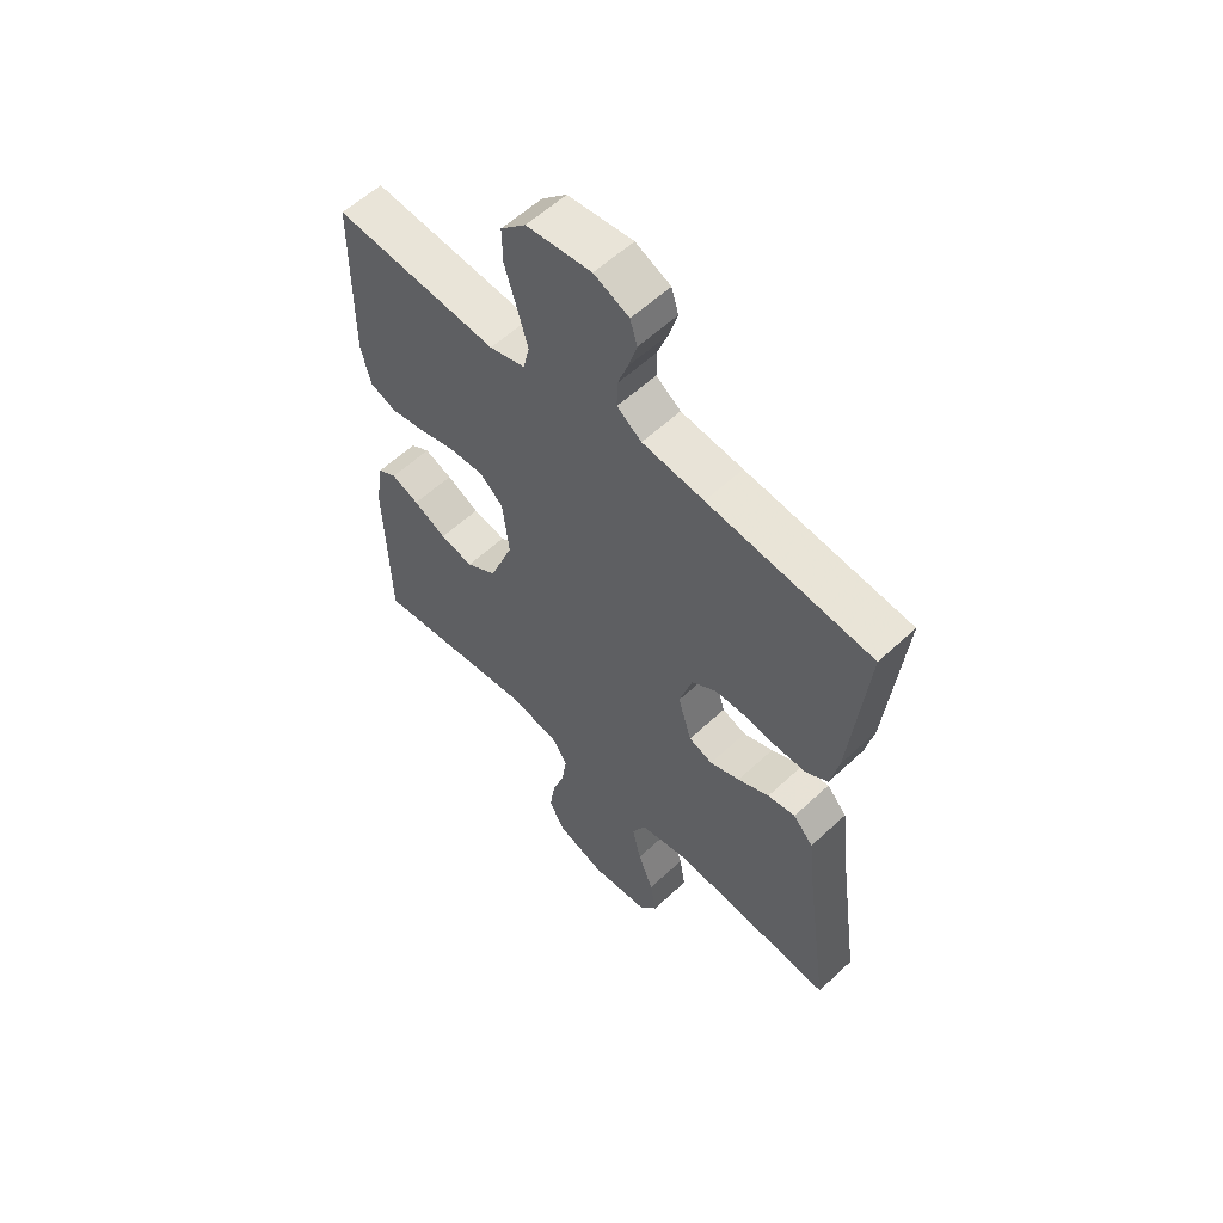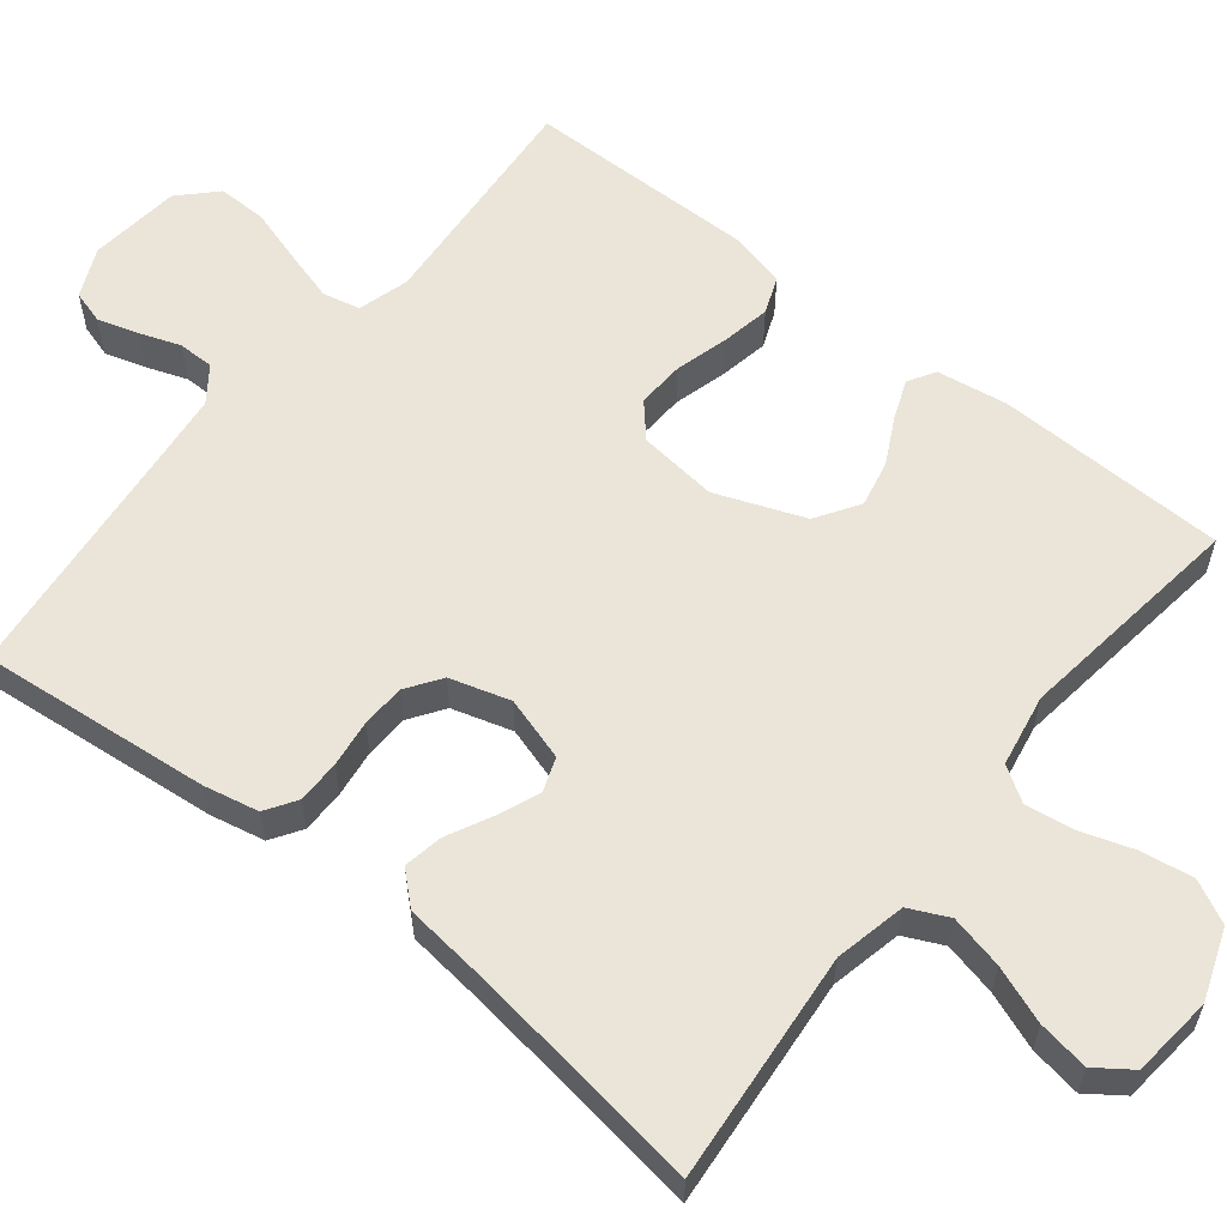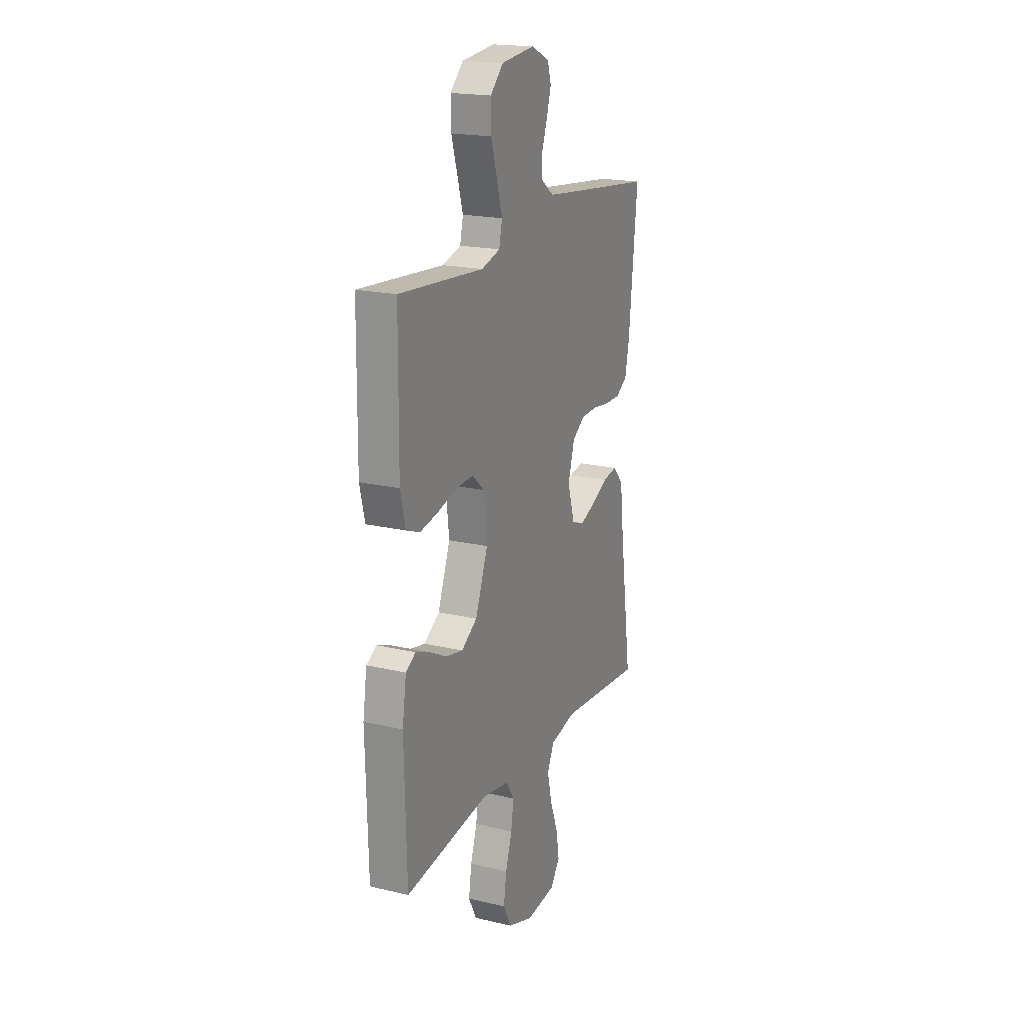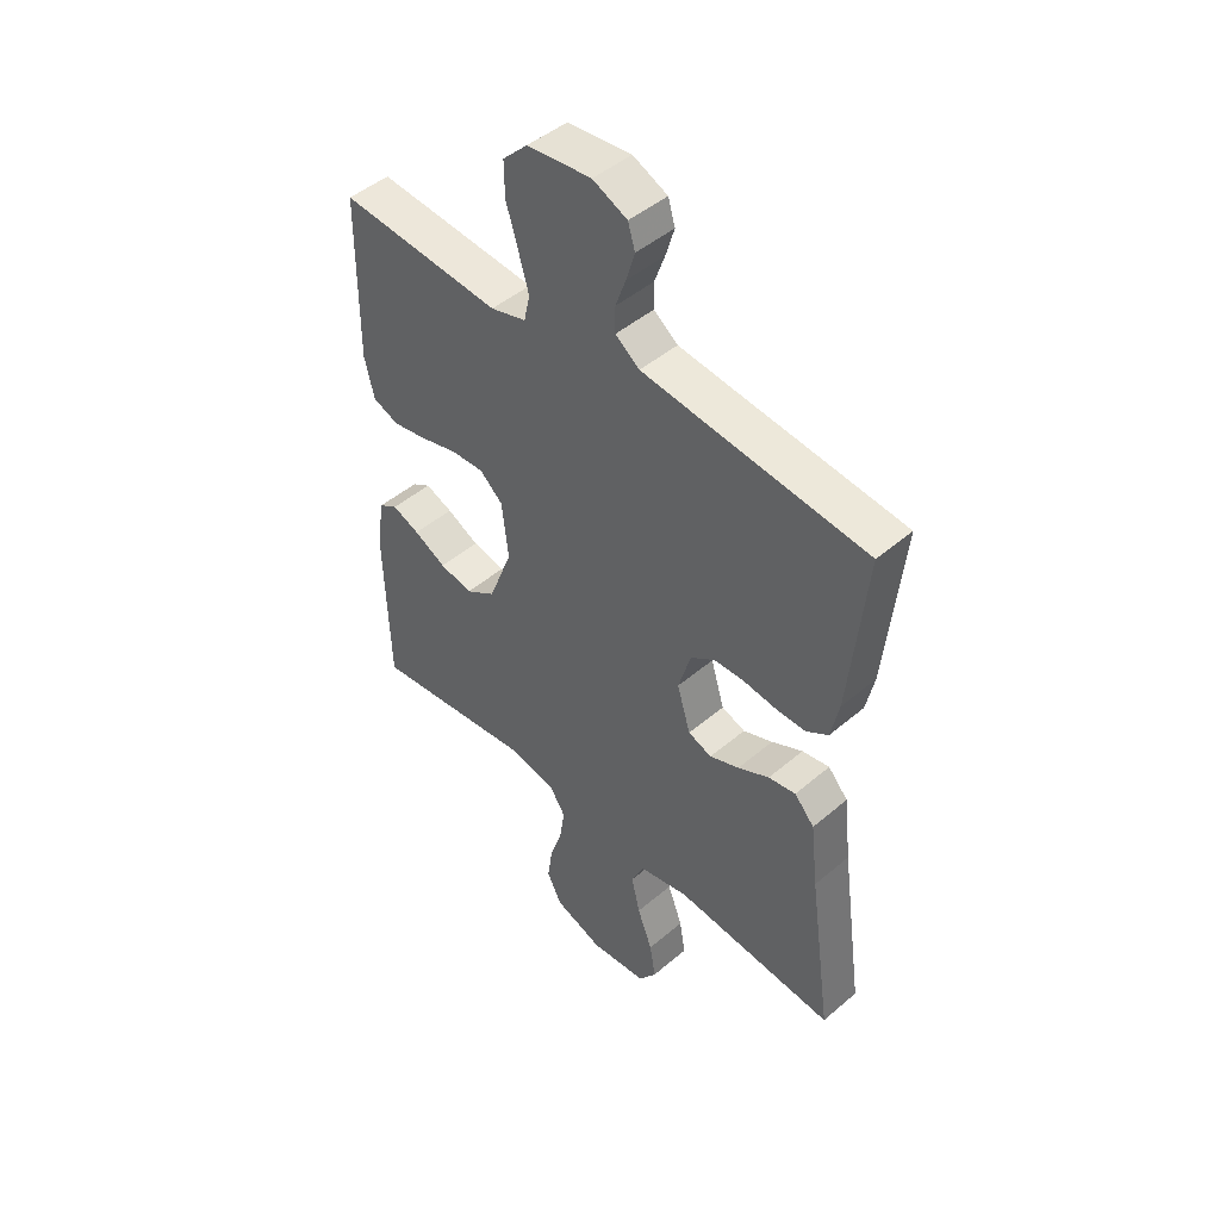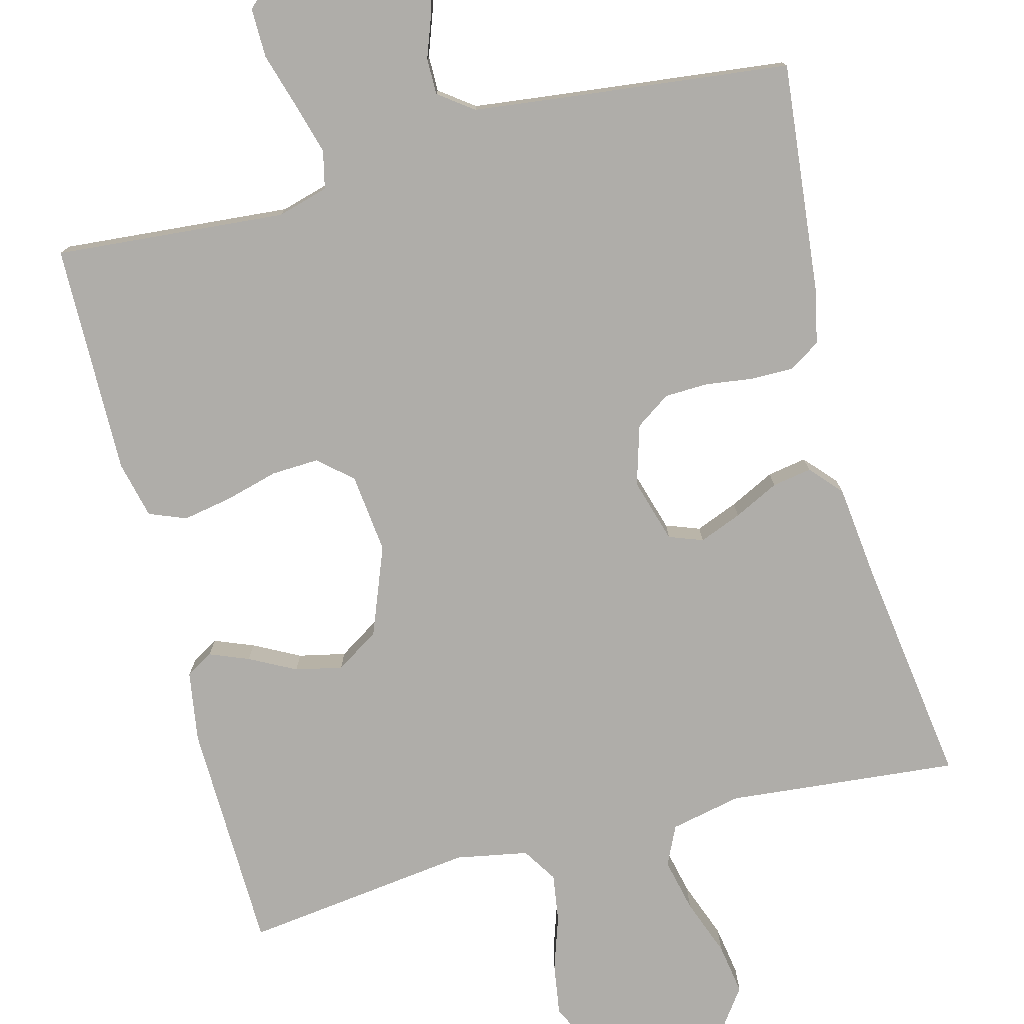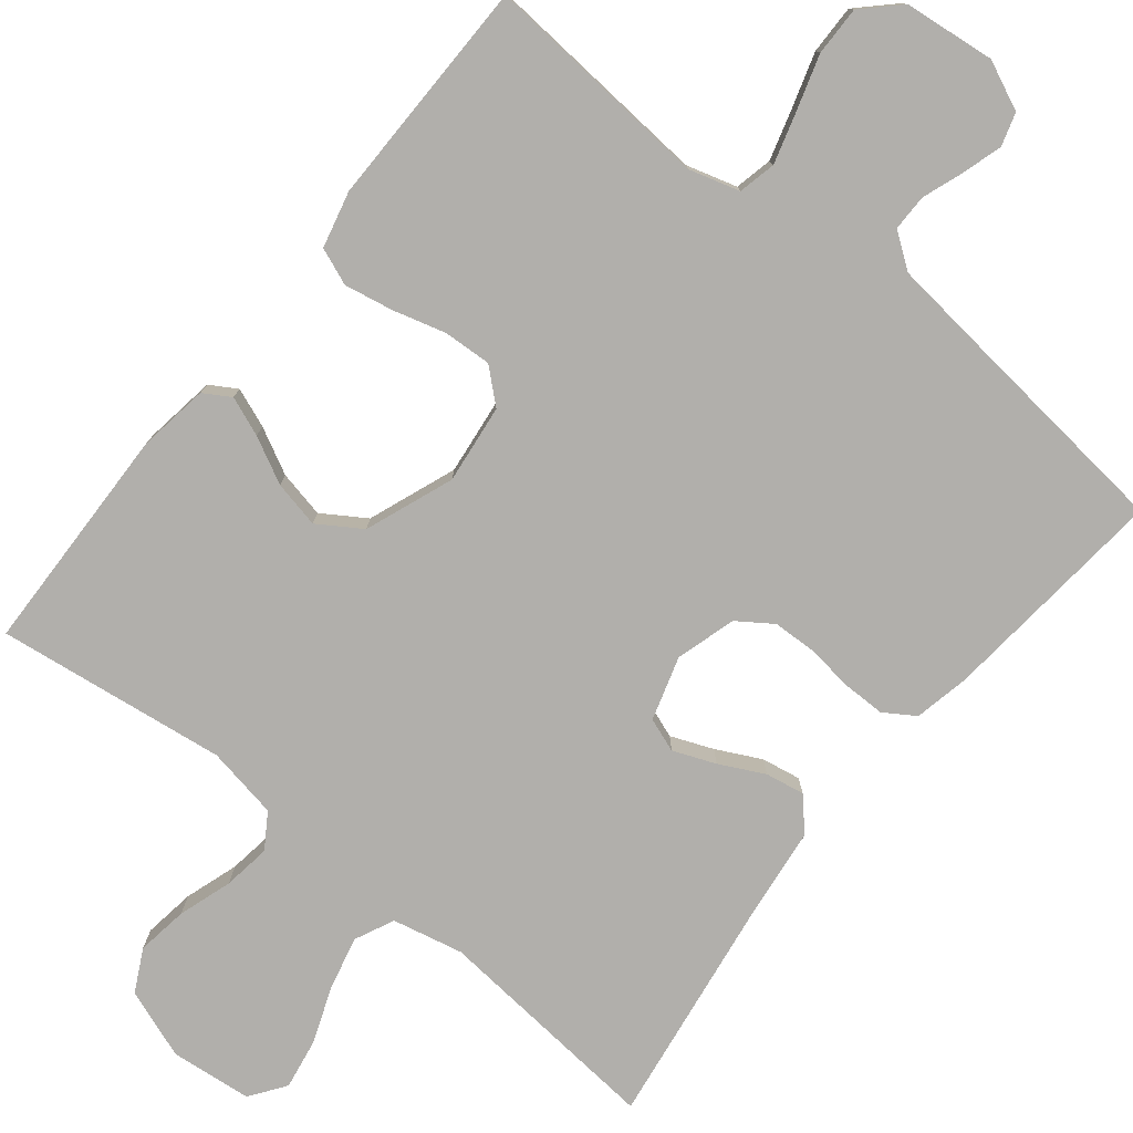
<metadata>
{"format":"obj","ext":"obj","renderer":"f3d","projection":"perspective","resolution":1024,"background":"white","views":[{"elev":58.0,"azim":46.0,"up":"+Z"},{"elev":58.7,"azim":128.6,"up":"+Y"},{"elev":19.3,"azim":-66.1,"up":"+Z"},{"elev":46.8,"azim":46.0,"up":"+Z"},{"elev":-77.3,"azim":14.4,"up":"+Y"},{"elev":-78.2,"azim":-38.7,"up":"+Y"}]}
</metadata>
<code>
v 0.5 0.07 -0.5
v 0.2 0.07 -0.473
v 0.108 0.07 -0.493
v 0.084 0.07 -0.544
v 0.1 0.07 -0.613
v 0.128 0.07 -0.687
v 0.139 0.07 -0.753
v 0.106 0.07 -0.799
v 0 0.07 -0.81
v -0.091 0.07 -0.777
v -0.119 0.07 -0.722
v -0.109 0.07 -0.655
v -0.086 0.07 -0.585
v -0.077 0.07 -0.523
v -0.106 0.07 -0.478
v -0.2 0.07 -0.461
v -0.5 0.07 -0.5
v -0.508 0.07 -0.2
v -0.494 0.07 -0.108
v -0.459 0.07 -0.087
v -0.408 0.07 -0.107
v -0.348 0.07 -0.138
v -0.287 0.07 -0.151
v -0.231 0.07 -0.115
v -0.187 0.07 0
v -0.199 0.07 0.103
v -0.242 0.07 0.141
v -0.304 0.07 0.138
v -0.373 0.07 0.119
v -0.437 0.07 0.107
v -0.485 0.07 0.126
v -0.503 0.07 0.2
v -0.5 0.07 0.5
v -0.2 0.07 0.476
v -0.134 0.07 0.495
v -0.123 0.07 0.544
v -0.142 0.07 0.61
v -0.164 0.07 0.682
v -0.165 0.07 0.746
v -0.119 0.07 0.791
v 0 0.07 0.804
v 0.064 0.07 0.775
v 0.077 0.07 0.732
v 0.061 0.07 0.679
v 0.042 0.07 0.626
v 0.042 0.07 0.579
v 0.087 0.07 0.546
v 0.2 0.07 0.533
v 0.5 0.07 0.5
v 0.47 0.07 0.2
v 0.455 0.07 0.129
v 0.415 0.07 0.103
v 0.359 0.07 0.103
v 0.298 0.07 0.111
v 0.241 0.07 0.109
v 0.196 0.07 0.078
v 0.173 0.07 0
v 0.198 0.07 -0.083
v 0.242 0.07 -0.099
v 0.297 0.07 -0.077
v 0.355 0.07 -0.048
v 0.406 0.07 -0.039
v 0.443 0.07 -0.08
v 0.457 0.07 -0.2
v 0.5 0 -0.5
v 0.2 0 -0.473
v 0.108 0 -0.493
v 0.084 0 -0.544
v 0.1 0 -0.613
v 0.128 0 -0.687
v 0.139 0 -0.753
v 0.106 0 -0.799
v 0 0 -0.81
v -0.091 0 -0.777
v -0.119 0 -0.722
v -0.109 0 -0.655
v -0.086 0 -0.585
v -0.077 0 -0.523
v -0.106 0 -0.478
v -0.2 0 -0.461
v -0.5 0 -0.5
v -0.508 0 -0.2
v -0.494 0 -0.108
v -0.459 0 -0.087
v -0.408 0 -0.107
v -0.348 0 -0.138
v -0.287 0 -0.151
v -0.231 0 -0.115
v -0.187 0 0
v -0.199 0 0.103
v -0.242 0 0.141
v -0.304 0 0.138
v -0.373 0 0.119
v -0.437 0 0.107
v -0.485 0 0.126
v -0.503 0 0.2
v -0.5 0 0.5
v -0.2 0 0.476
v -0.134 0 0.495
v -0.123 0 0.544
v -0.142 0 0.61
v -0.164 0 0.682
v -0.165 0 0.746
v -0.119 0 0.791
v 0 0 0.804
v 0.064 0 0.775
v 0.077 0 0.732
v 0.061 0 0.679
v 0.042 0 0.626
v 0.042 0 0.579
v 0.087 0 0.546
v 0.2 0 0.533
v 0.5 0 0.5
v 0.47 0 0.2
v 0.455 0 0.129
v 0.415 0 0.103
v 0.359 0 0.103
v 0.298 0 0.111
v 0.241 0 0.109
v 0.196 0 0.078
v 0.173 0 0
v 0.198 0 -0.083
v 0.242 0 -0.099
v 0.297 0 -0.077
v 0.355 0 -0.048
v 0.406 0 -0.039
v 0.443 0 -0.08
v 0.457 0 -0.2
f 61 62 63 64
f 60 61 64 1
f 59 60 1 2
f 58 59 2 3
f 57 58 3 4
f 51 52 53 54
f 51 54 55
f 48 49 50 51
f 47 48 51 55
f 46 47 55 56
f 42 43 44 45
f 40 41 42 45
f 40 45 46
f 37 38 39 40
f 36 37 40 46
f 35 36 46 56
f 31 32 33 34
f 28 29 30 31
f 28 31 34 35
f 19 20 21 22
f 19 22 23
f 16 17 18 19
f 15 16 19 23
f 14 15 23 24
f 10 11 12 13
f 10 13 14
f 9 10 14
f 8 9 14
f 5 6 7 8
f 4 5 8 14
f 57 4 14 24
f 27 28 35
f 26 27 35 56
f 25 26 56 57
f 24 25 57
f 128 127 126 125
f 65 128 125 124
f 66 65 124 123
f 67 66 123 122
f 68 67 122 121
f 118 117 116 115
f 119 118 115
f 115 114 113 112
f 119 115 112 111
f 120 119 111 110
f 109 108 107 106
f 109 106 105 104
f 110 109 104
f 104 103 102 101
f 110 104 101 100
f 120 110 100 99
f 98 97 96 95
f 95 94 93 92
f 99 98 95 92
f 86 85 84 83
f 87 86 83
f 83 82 81 80
f 87 83 80 79
f 88 87 79 78
f 77 76 75 74
f 78 77 74
f 78 74 73
f 78 73 72
f 72 71 70 69
f 78 72 69 68
f 88 78 68 121
f 99 92 91
f 120 99 91 90
f 121 120 90 89
f 121 89 88
f 1 65 66 2
f 2 66 67 3
f 3 67 68 4
f 4 68 69 5
f 5 69 70 6
f 6 70 71 7
f 7 71 72 8
f 8 72 73 9
f 9 73 74 10
f 10 74 75 11
f 11 75 76 12
f 12 76 77 13
f 13 77 78 14
f 14 78 79 15
f 15 79 80 16
f 16 80 81 17
f 17 81 82 18
f 18 82 83 19
f 19 83 84 20
f 20 84 85 21
f 21 85 86 22
f 22 86 87 23
f 23 87 88 24
f 24 88 89 25
f 25 89 90 26
f 26 90 91 27
f 27 91 92 28
f 28 92 93 29
f 29 93 94 30
f 30 94 95 31
f 31 95 96 32
f 32 96 97 33
f 33 97 98 34
f 34 98 99 35
f 35 99 100 36
f 36 100 101 37
f 37 101 102 38
f 38 102 103 39
f 39 103 104 40
f 40 104 105 41
f 41 105 106 42
f 42 106 107 43
f 43 107 108 44
f 44 108 109 45
f 45 109 110 46
f 46 110 111 47
f 47 111 112 48
f 48 112 113 49
f 49 113 114 50
f 50 114 115 51
f 51 115 116 52
f 52 116 117 53
f 53 117 118 54
f 54 118 119 55
f 55 119 120 56
f 56 120 121 57
f 57 121 122 58
f 58 122 123 59
f 59 123 124 60
f 60 124 125 61
f 61 125 126 62
f 62 126 127 63
f 63 127 128 64
f 64 128 65 1

</code>
